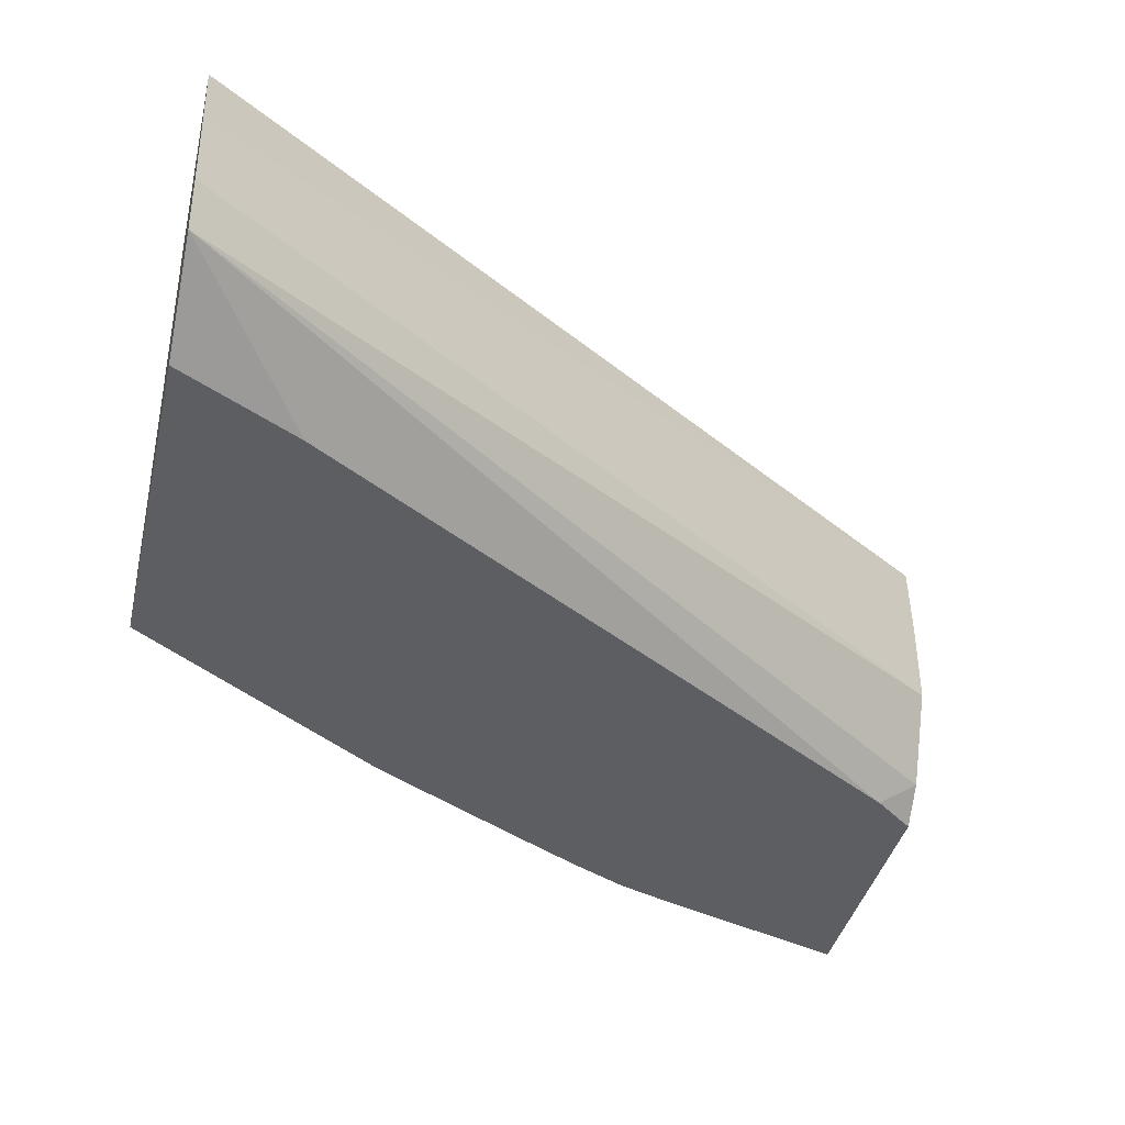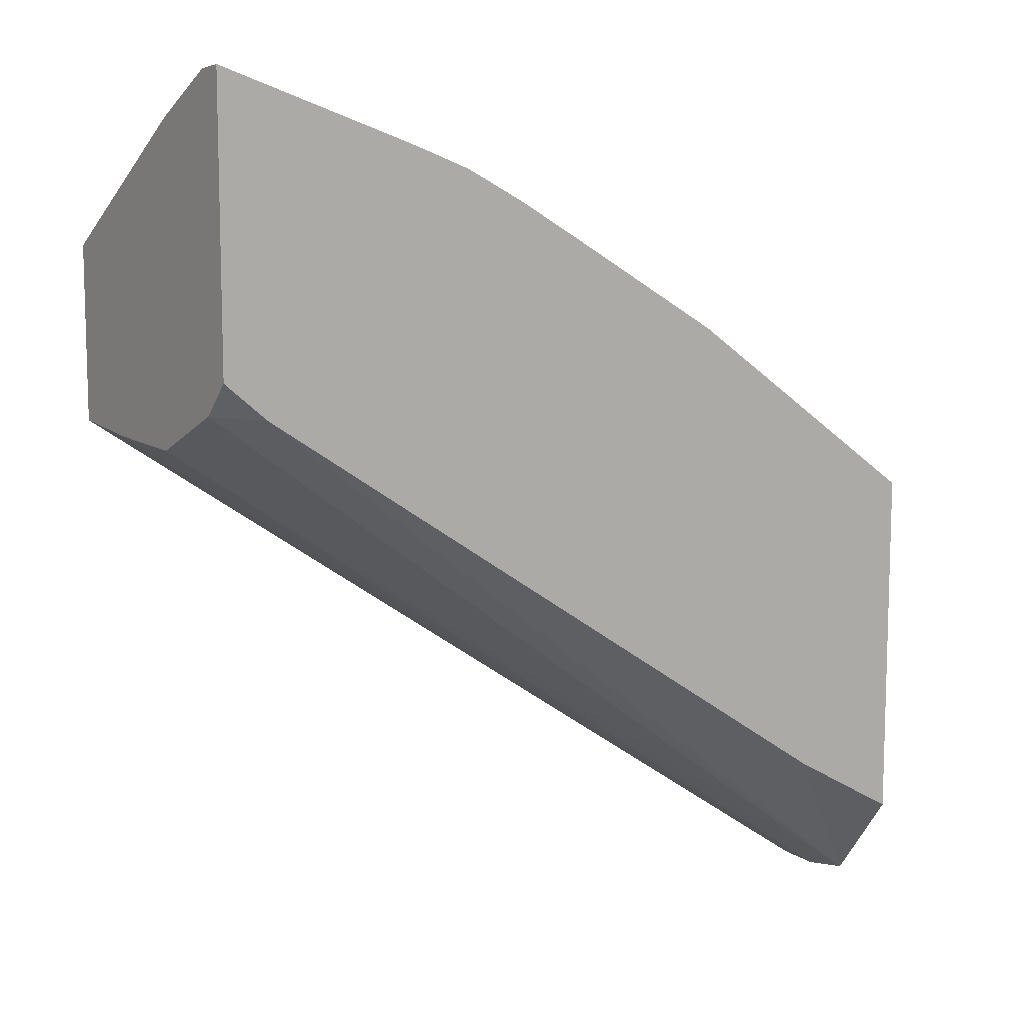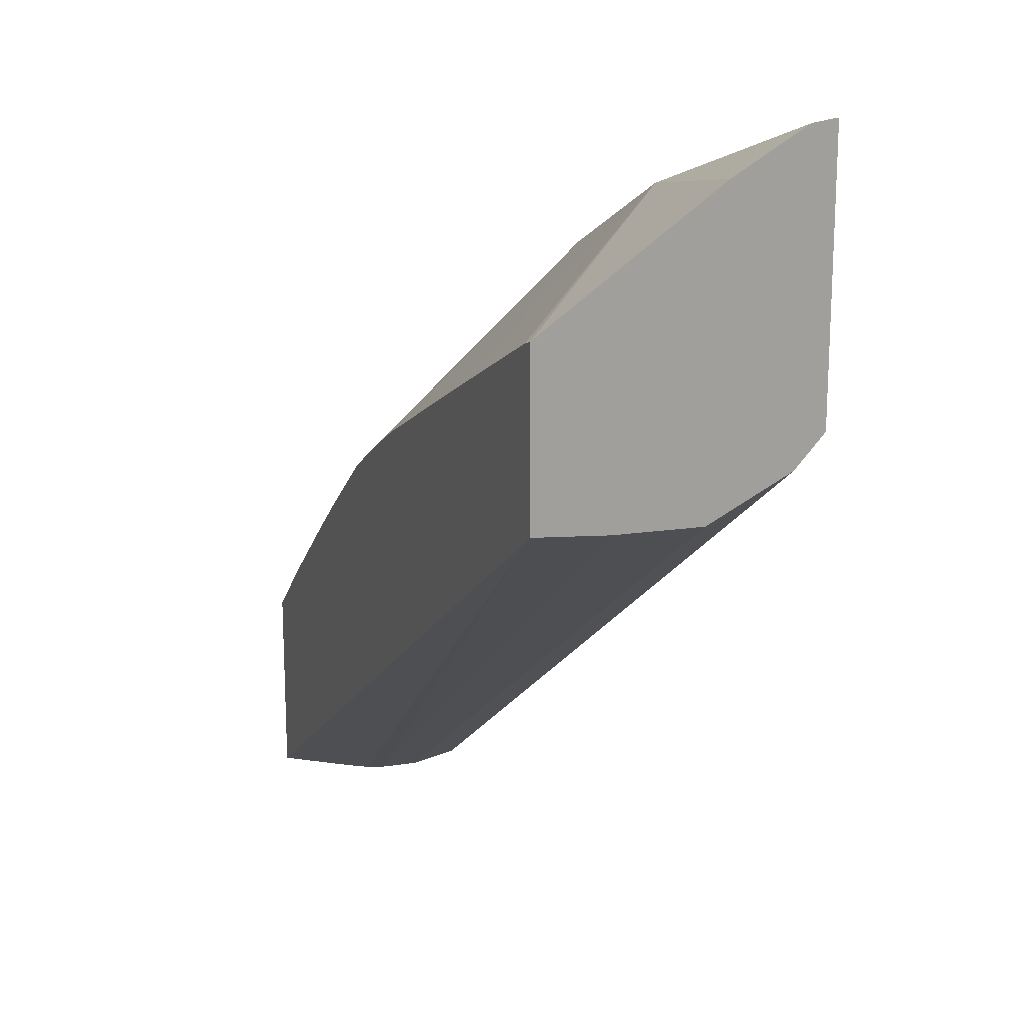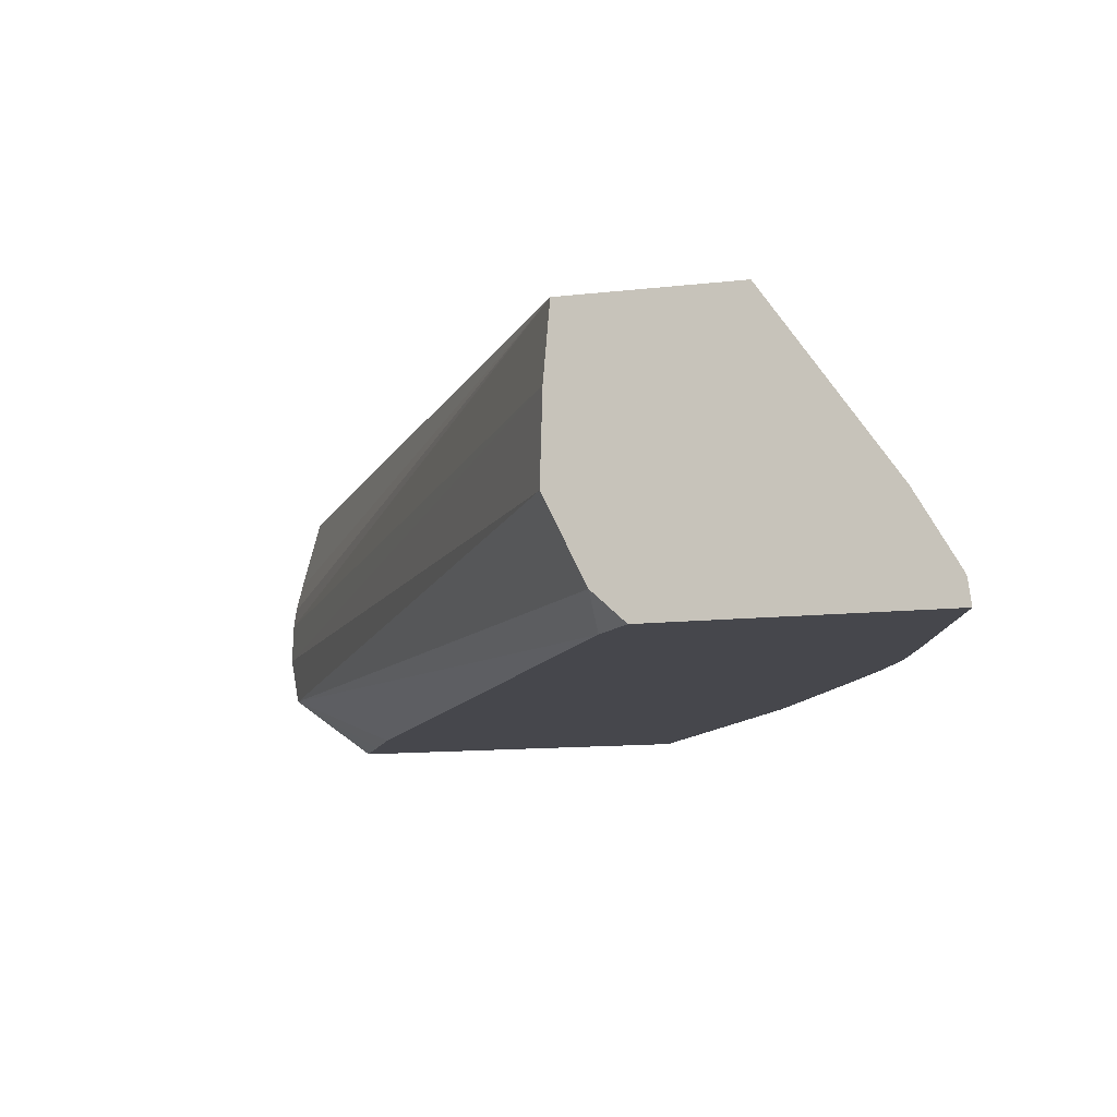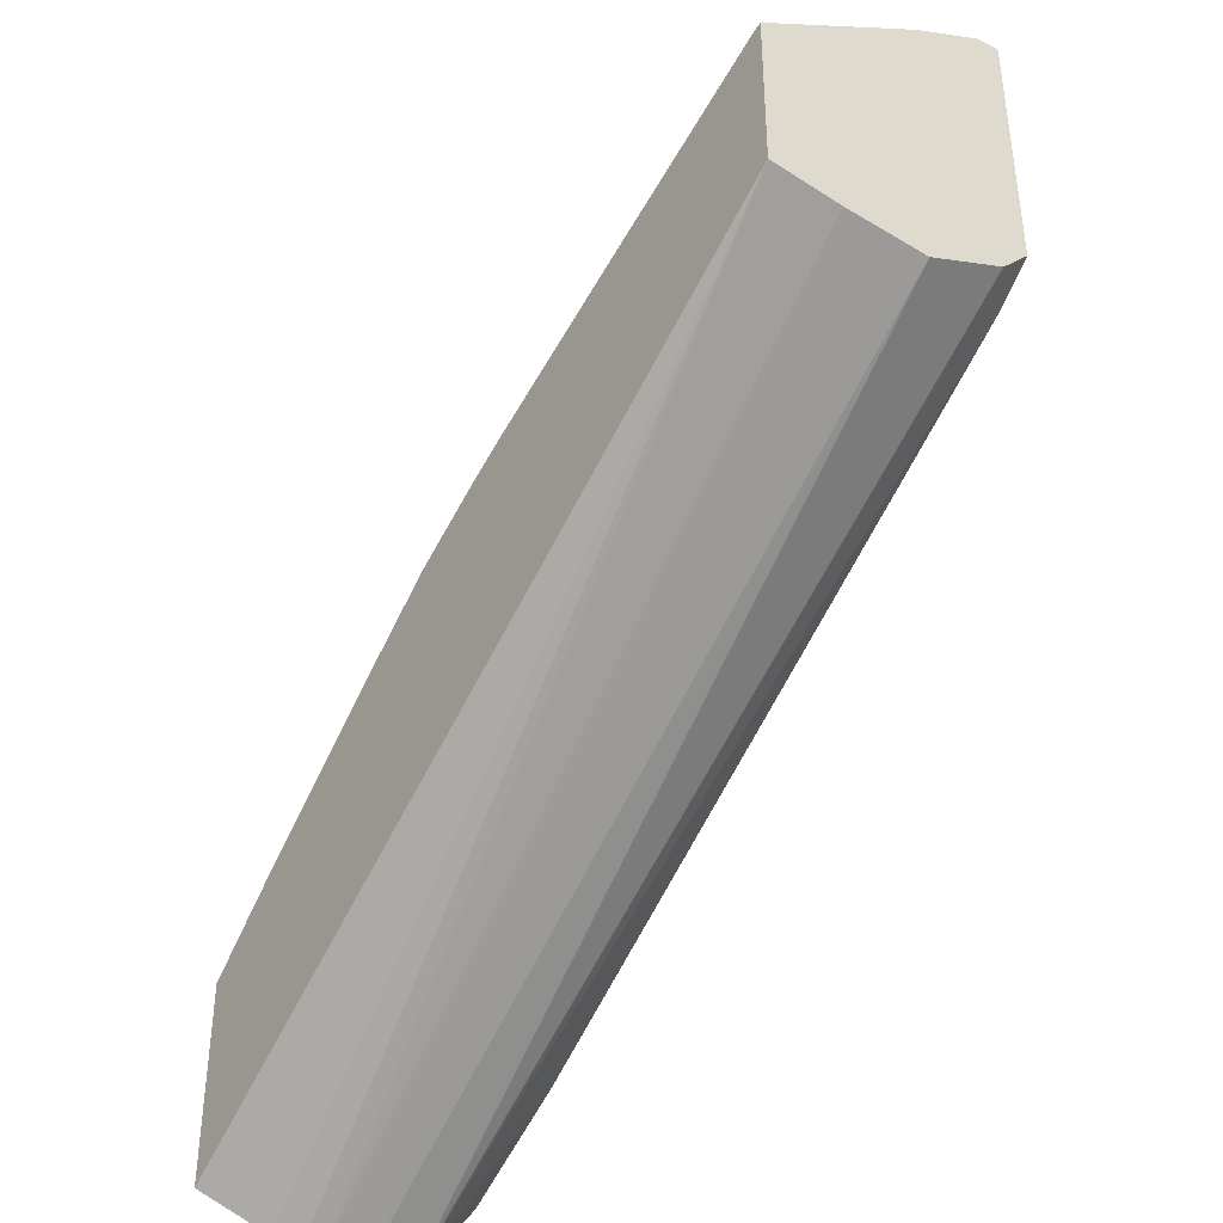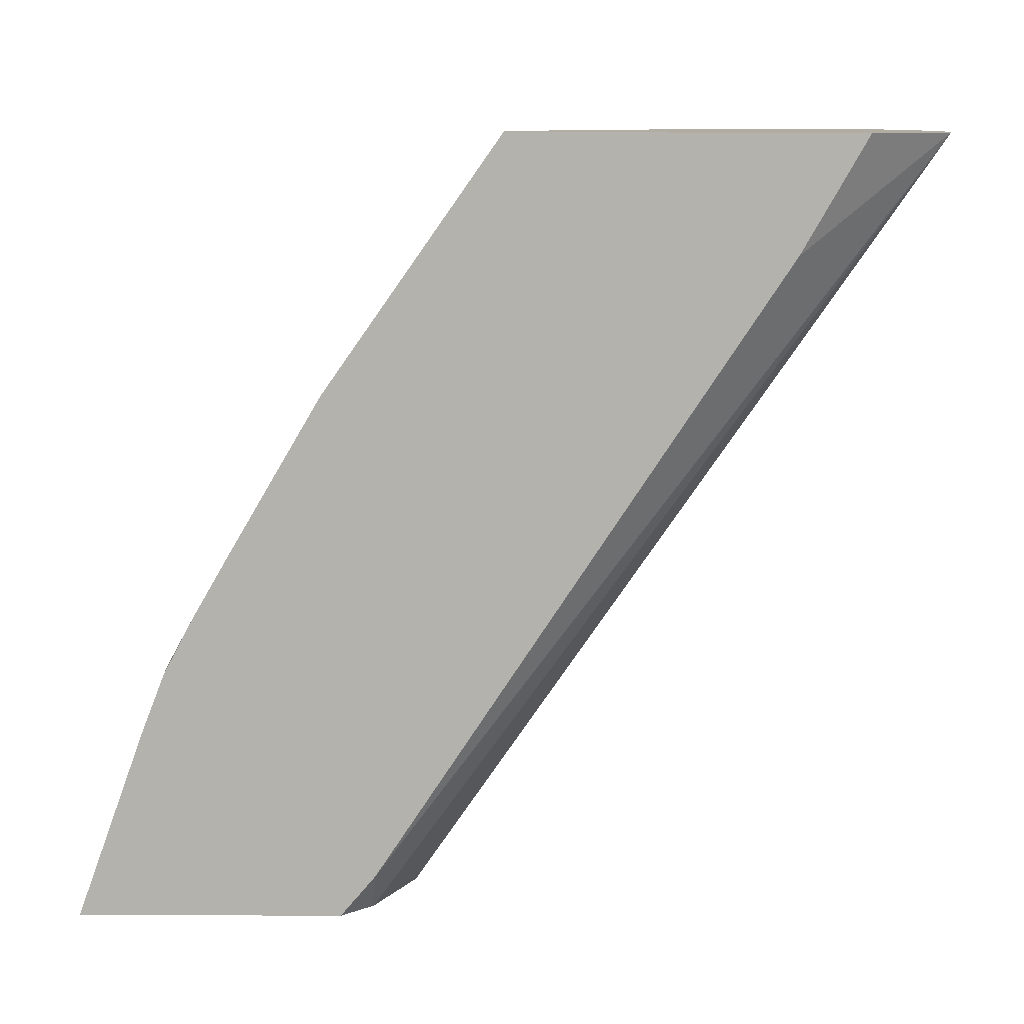
<metadata>
{"format":"obj","ext":"obj","renderer":"f3d","projection":"perspective","resolution":1024,"background":"white","views":[{"elev":-38.2,"azim":-12.8,"up":"+Z"},{"elev":10.5,"azim":144.8,"up":"+Y"},{"elev":17.6,"azim":69.1,"up":"+Y"},{"elev":-11.0,"azim":106.5,"up":"+Z"},{"elev":-40.4,"azim":54.6,"up":"+Y"},{"elev":-79.5,"azim":-90.2,"up":"+Z"}]}
</metadata>
<code>
v -0.04118 0.03839 -0.01587
v -0.04118 0.03842 -0.01482
v -0.04118 0.03862 -0.01713
v -0.02035 0.05266 -0.01587
v -0.02035 0.05272 -0.01359
v -0.04118 0.03849 -0.01431
v -0.02035 0.05289 -0.01167
v -0.04118 0.04093 -0.01881
v -0.03979 0.04172 -0.01881
v -0.03808 0.04269 -0.01881
v -0.02147 0.05362 -0.01881
v -0.02035 0.05372 -0.01803
v -0.04118 0.03868 -0.0136
v -0.02035 0.05724 -0.01167
v -0.04118 0.03922 -0.01167
v -0.04118 0.05023 -0.01881
v -0.02035 0.05456 -0.01881
v -0.02035 0.05415 -0.01843
v -0.02035 0.06041 -0.01625
v -0.02553 0.05948 -0.01685
v -0.02068 0.05712 -0.01167
v -0.04118 0.0444 -0.01167
v -0.04118 0.05023 -0.01824
v -0.04114 0.05027 -0.01881
v -0.02035 0.06159 -0.01881
v -0.02035 0.06146 -0.01808
v -0.02035 0.0615 -0.01815
v -0.02589 0.05959 -0.01815
v -0.02703 0.0592 -0.01815
v -0.03 0.05728 -0.01676
v -0.02974 0.05287 -0.01167
v -0.02538 0.05494 -0.01167
v -0.03925 0.04608 -0.01167
v -0.04106 0.05022 -0.017
v -0.04118 0.05006 -0.01695
v -0.04113 0.05026 -0.01815
v -0.04118 0.05023 -0.01815
v -0.03445 0.05494 -0.01881
v -0.02041 0.06157 -0.01881
v -0.02035 0.06159 -0.01877
v -0.02035 0.06155 -0.01847
v -0.02701 0.05917 -0.01881
v -0.0285 0.0584 -0.01881
v -0.0285 0.0584 -0.01815
v -0.02533 0.05982 -0.01881
v -0.02587 0.05961 -0.01881
v -0.03021 0.0574 -0.01815
v -0.03424 0.05479 -0.01698
v -0.03301 0.05104 -0.01167
v -0.03116 0.05213 -0.01167
v -0.03007 0.0527 -0.01167
v -0.03677 0.04812 -0.01167
v -0.04118 0.05014 -0.01711
v -0.03537 0.04923 -0.01167
v -0.03438 0.05488 -0.01815
v -0.03022 0.05741 -0.01881
f 1 2 6
f 1 6 13
f 1 13 15
f 1 15 22
f 1 22 35
f 1 35 53
f 1 53 37
f 1 37 23
f 1 23 16
f 1 16 8
f 1 8 3
f 1 3 4
f 1 4 5
f 1 5 2
f 2 5 7
f 2 7 6
f 3 8 9
f 3 9 10
f 3 10 11
f 3 11 12
f 3 12 4
f 4 12 18
f 4 18 17
f 4 17 25
f 4 25 40
f 4 40 41
f 4 41 27
f 4 27 26
f 4 26 19
f 4 19 14
f 4 14 7
f 4 7 5
f 6 7 13
f 7 14 21
f 7 21 32
f 7 32 31
f 7 31 51
f 7 51 50
f 7 50 49
f 7 49 54
f 7 54 52
f 7 52 33
f 7 33 22
f 7 22 15
f 7 15 13
f 8 16 24
f 8 24 38
f 8 38 56
f 8 56 43
f 8 43 42
f 8 42 46
f 8 46 45
f 8 45 39
f 8 39 25
f 8 25 17
f 8 17 11
f 8 11 10
f 8 10 9
f 11 17 18
f 11 18 12
f 14 19 20
f 14 20 21
f 16 23 24
f 19 26 20
f 20 26 27
f 20 27 28
f 20 28 29
f 20 29 30
f 20 30 31
f 20 31 32
f 20 32 21
f 22 33 34
f 22 34 35
f 23 36 24
f 23 37 36
f 24 36 38
f 25 39 40
f 27 41 28
f 28 41 39
f 28 39 29
f 29 42 43
f 29 43 44
f 29 44 30
f 29 39 45
f 29 45 46
f 29 46 42
f 30 44 47
f 30 47 48
f 30 48 49
f 30 49 50
f 30 50 51
f 30 51 31
f 33 52 34
f 34 36 37
f 34 37 53
f 34 53 35
f 34 52 54
f 34 54 49
f 34 49 48
f 34 48 55
f 34 55 38
f 34 38 36
f 38 55 48
f 38 48 47
f 38 47 44
f 38 44 56
f 39 41 40
f 43 56 44

</code>
